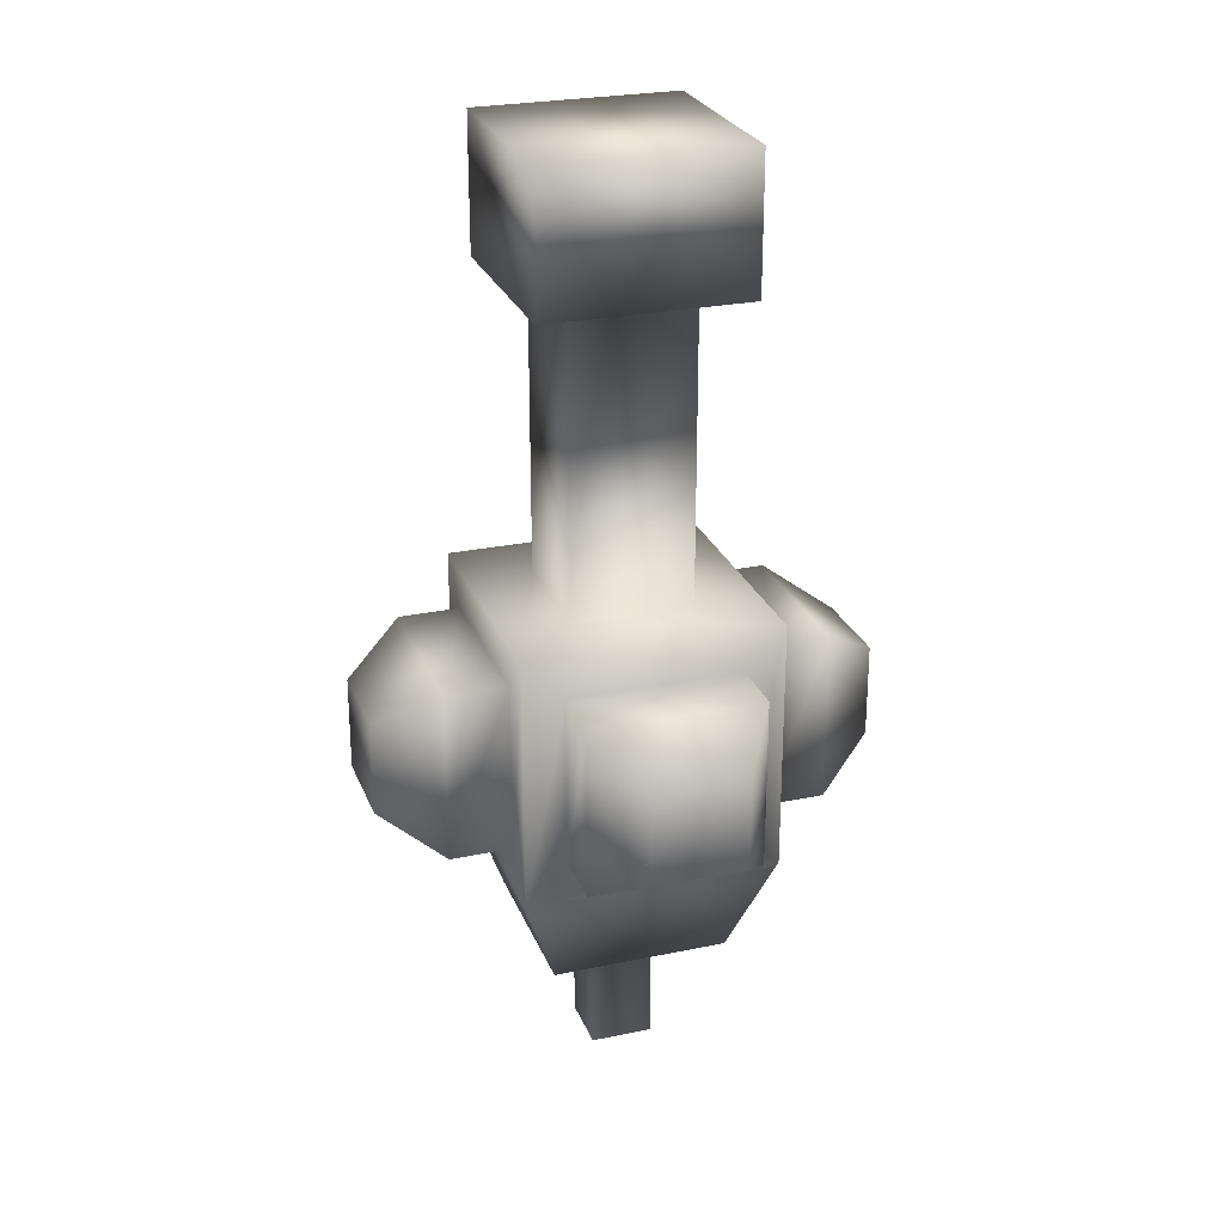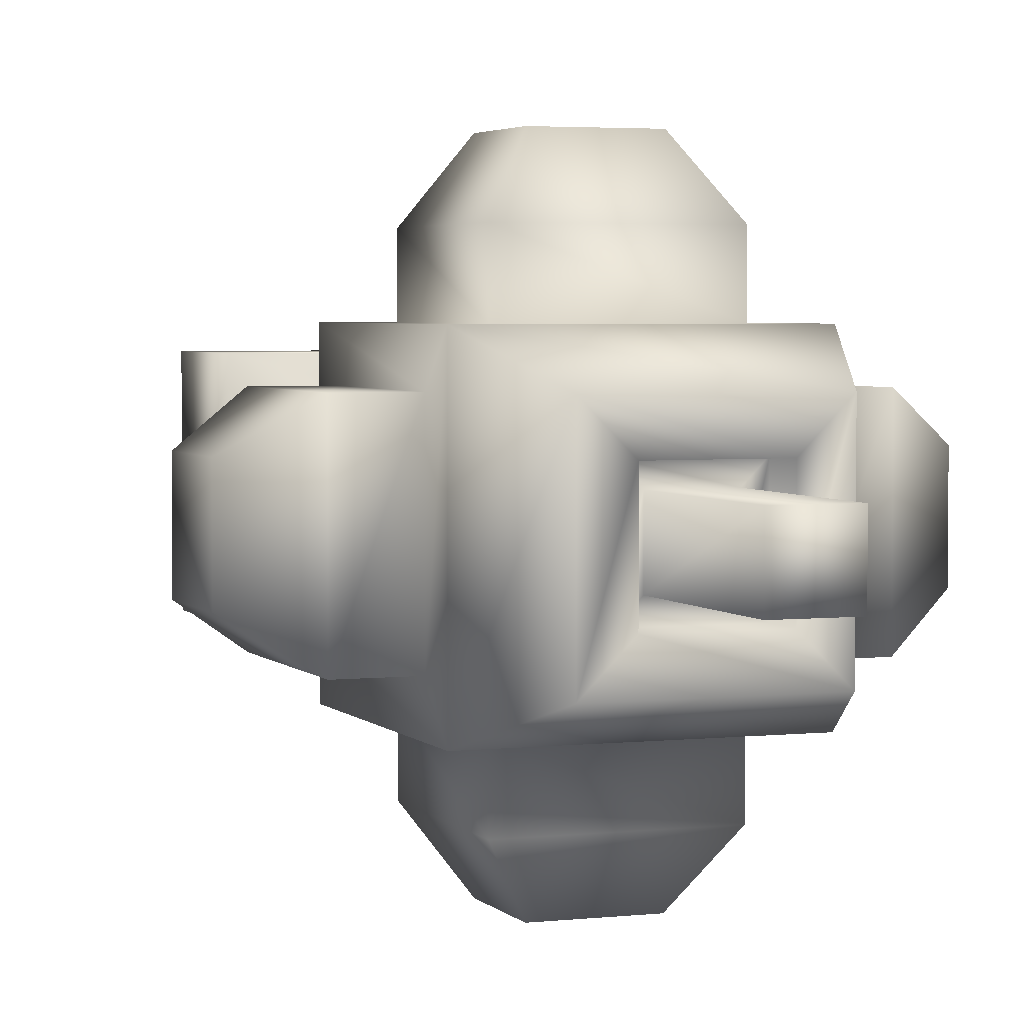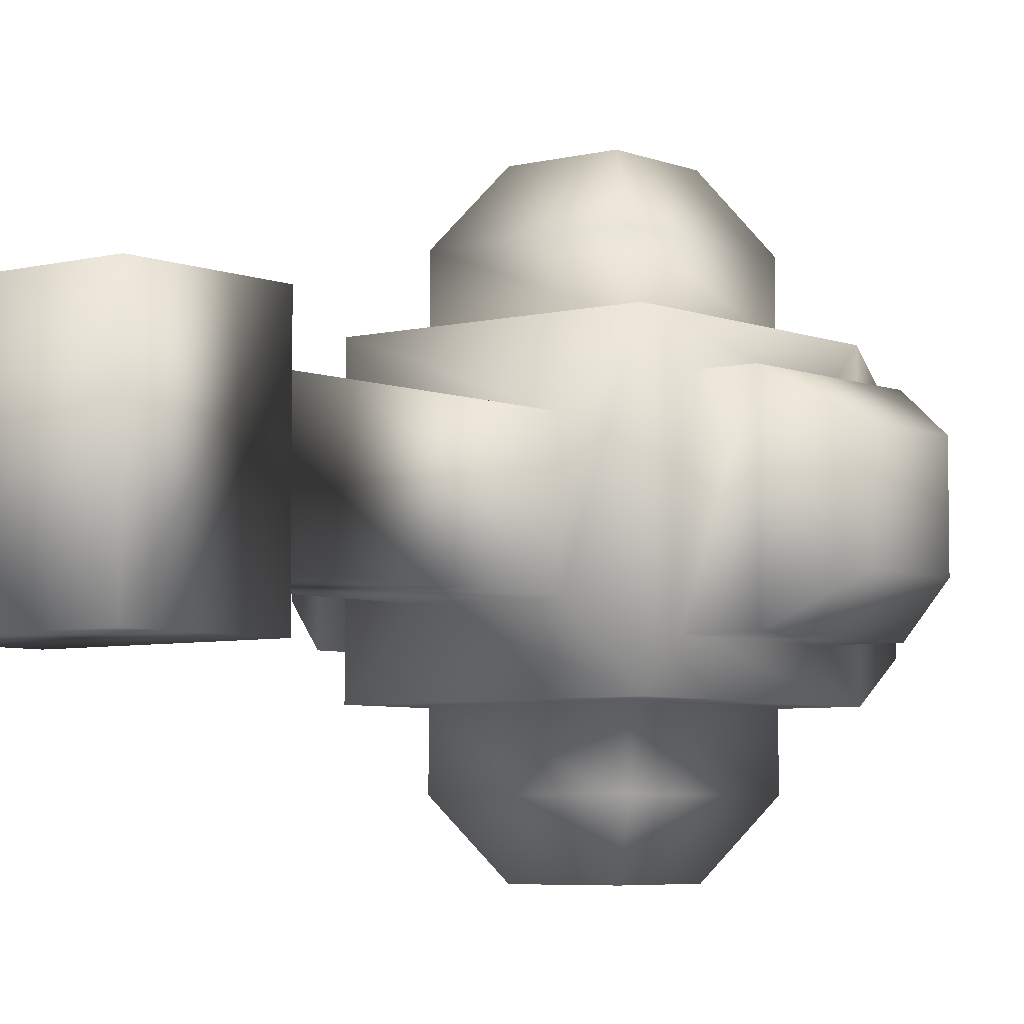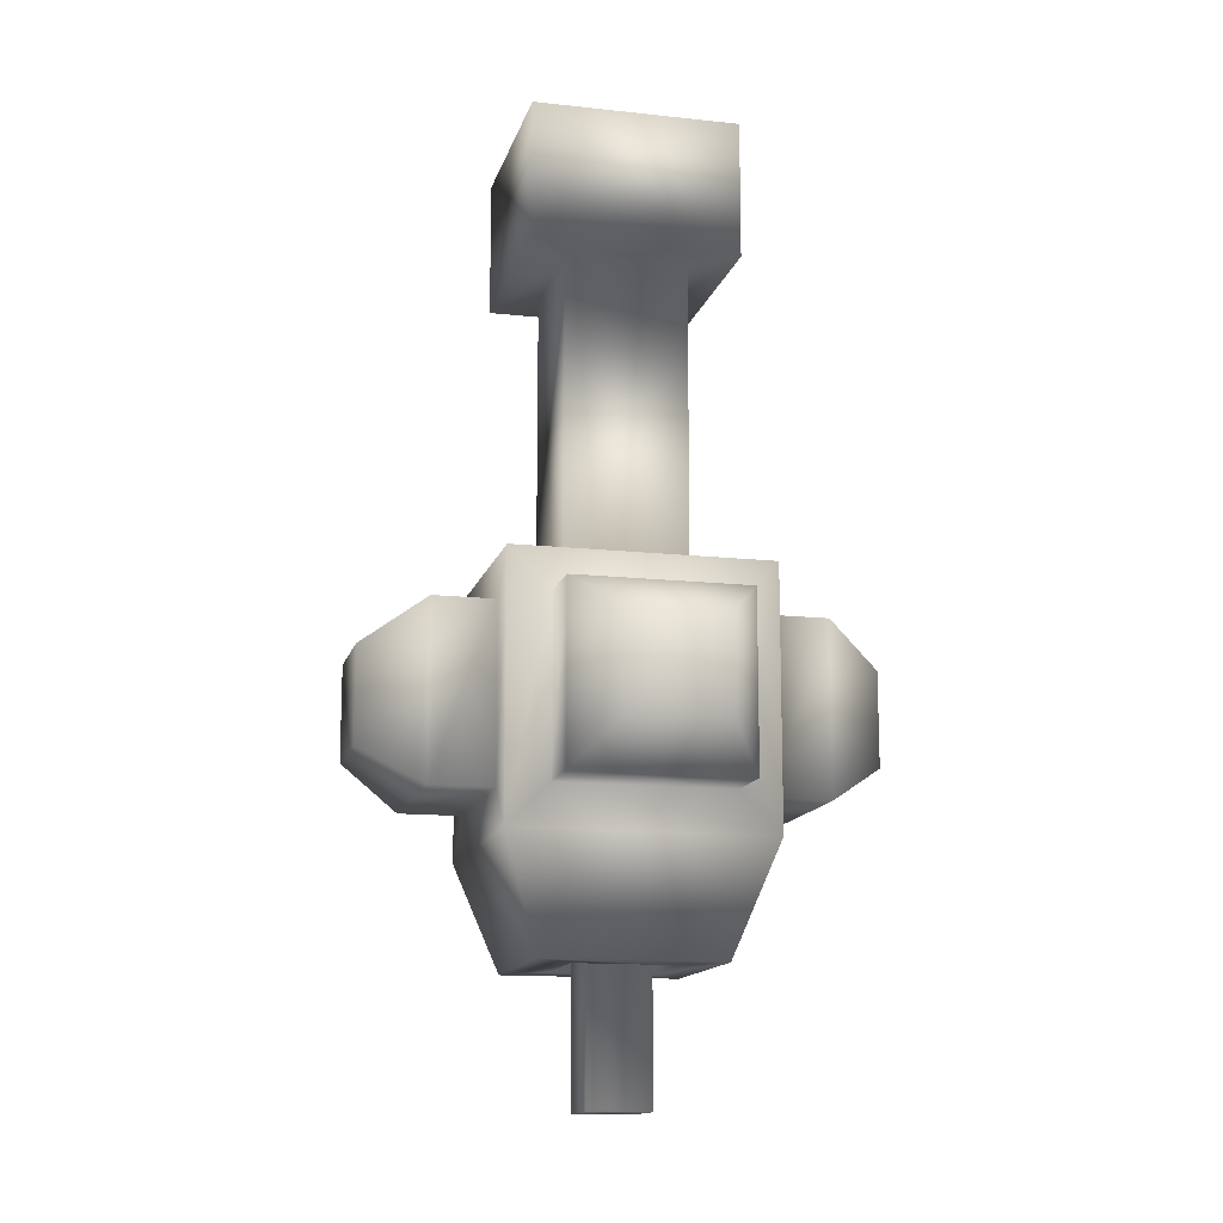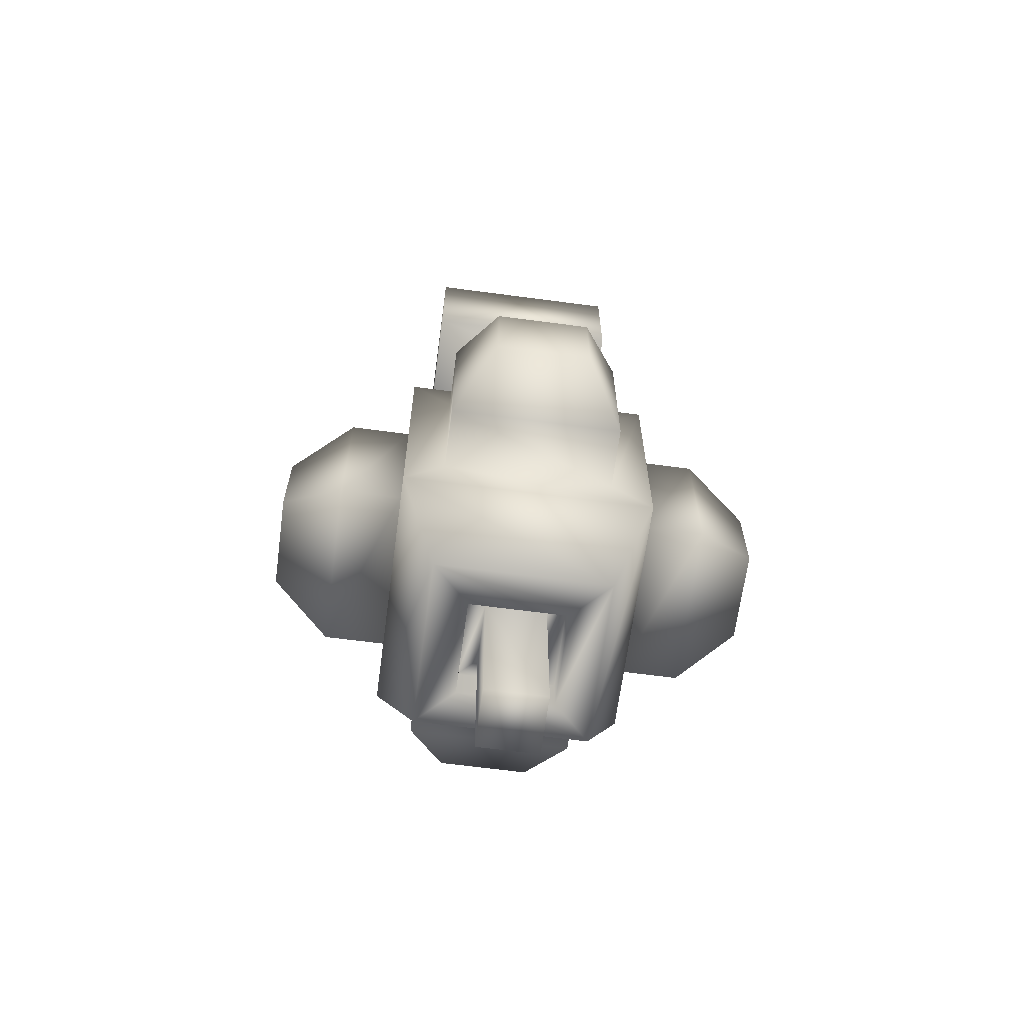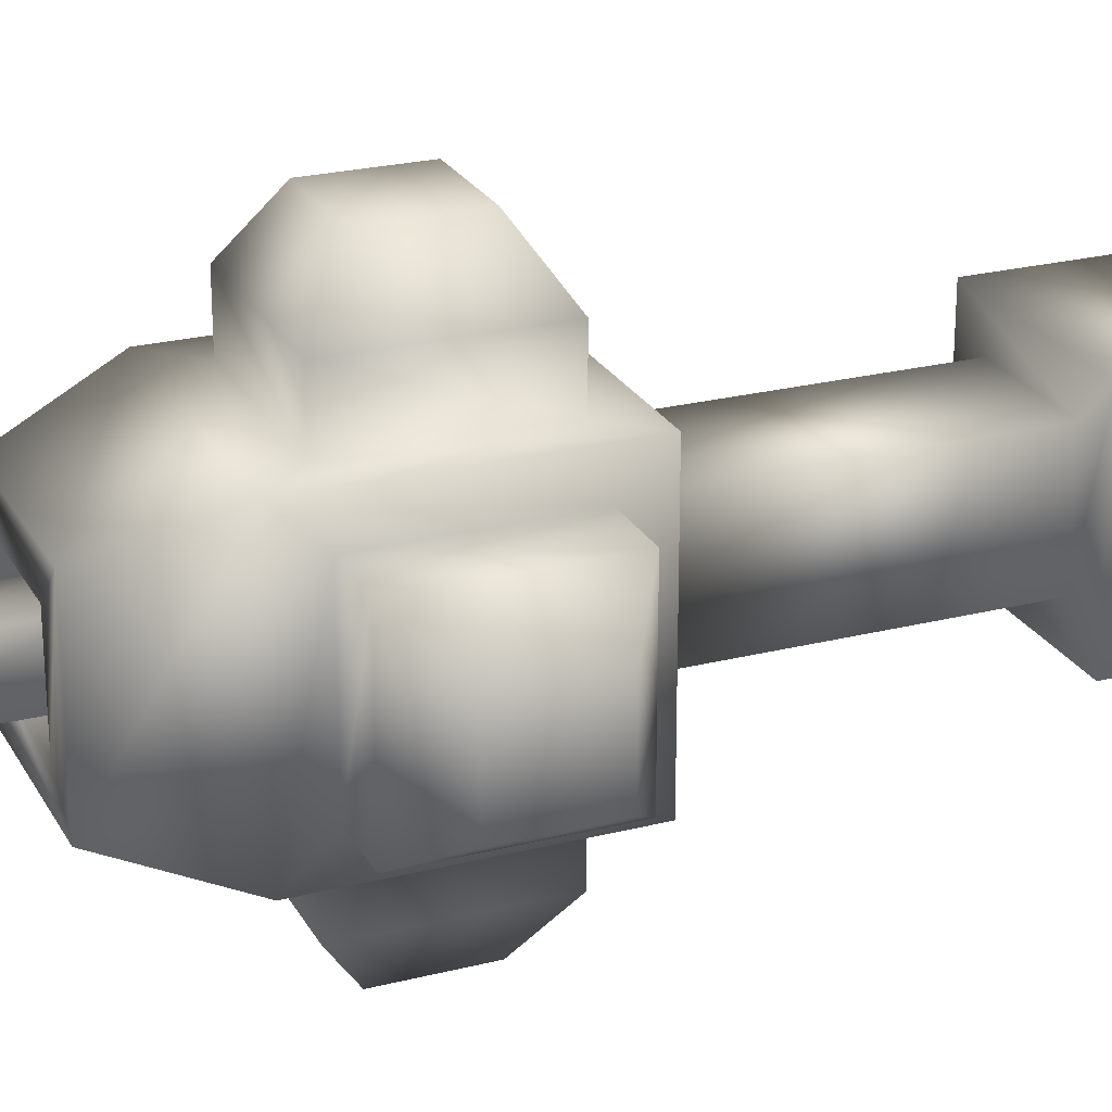
<metadata>
{"format":"obj","ext":"obj","renderer":"f3d","projection":"perspective","resolution":1024,"background":"white","views":[{"elev":25.8,"azim":-108.4,"up":"+Z"},{"elev":3.5,"azim":159.4,"up":"+Y"},{"elev":-5.3,"azim":38.7,"up":"+Y"},{"elev":-13.7,"azim":166.2,"up":"+Z"},{"elev":-65.5,"azim":172.4,"up":"+Z"},{"elev":24.2,"azim":-112.7,"up":"+Y"}]}
</metadata>
<code>
o cube1
v -1 -1 1
v -1 1 1
v 1 1 1
v 1 -1 1
v -1 -1 -1
v -1 1 -1
v 1 1 -1
v 1 -1 -1
v -0.478 0.478 1
v -0.478 -0.478 1
v 0.478 -0.478 1
v 0.478 0.478 1
v -0.478 0.478 3.407
v -0.478 -0.478 3.407
v 0.478 -0.478 3.407
v 0.478 0.478 3.407
v -0.8059 0.8059 3.407
v -0.8059 -0.8059 3.407
v 0.8059 -0.8059 3.407
v 0.8059 0.8059 3.407
v -0.8059 0.8059 4.487
v -0.8059 -0.8059 4.487
v 0.8059 -0.8059 4.487
v 0.8059 0.8059 4.487
v -0.694 -0.694 -1.859
v -0.694 0.694 -1.859
v 0.694 0.694 -1.859
v 0.694 -0.694 -1.859
v -0.3914 -0.3914 -1.859
v -0.3914 0.3914 -1.859
v 0.3914 0.3914 -1.859
v 0.3914 -0.3914 -1.859
v -0.3914 -0.3914 -1.566
v -0.3914 0.3914 -1.566
v 0.3914 0.3914 -1.566
v 0.3914 -0.3914 -1.566
v -0.2435 -0.2435 -1.566
v -0.2435 0.2435 -1.566
v 0.2435 0.2435 -1.566
v 0.2435 -0.2435 -1.566
v -0.2435 -0.2435 -2.88
v -0.2435 0.2435 -2.88
v 0.2435 0.2435 -2.88
v 0.2435 -0.2435 -2.88
v 1 0.678 0.678
v 1 -0.678 0.678
v 1 -0.678 -0.678
v 1 0.678 -0.678
v 0.678 -1 0.678
v -0.678 -1 0.678
v -0.678 -1 -0.678
v 0.678 -1 -0.678
v -0.678 1 0.678
v 0.678 1 0.678
v 0.678 1 -0.678
v -0.678 1 -0.678
v -1 -0.678 0.678
v -1 0.678 0.678
v -1 0.678 -0.678
v -1 -0.678 -0.678
v 1.486 0.678 0.678
v 1.486 -0.678 0.678
v 1.486 -0.678 -0.678
v 1.486 0.678 -0.678
v 0.678 -1.486 0.678
v -0.678 -1.486 0.678
v -0.678 -1.486 -0.678
v 0.678 -1.486 -0.678
v -0.678 1.486 0.678
v 0.678 1.486 0.678
v 0.678 1.486 -0.678
v -0.678 1.486 -0.678
v -1.486 -0.678 0.678
v -1.486 0.678 0.678
v -1.486 0.678 -0.678
v -1.486 -0.678 -0.678
v 1.963 0.3702 0.3702
v 1.963 -0.3702 0.3702
v 1.963 -0.3702 -0.3702
v 1.963 0.3702 -0.3702
v 0.3702 -1.963 0.3702
v -0.3702 -1.963 0.3702
v -0.3702 -1.963 -0.3702
v 0.3702 -1.963 -0.3702
v -0.3702 1.963 0.3702
v 0.3702 1.963 0.3702
v 0.3702 1.963 -0.3702
v -0.3702 1.963 -0.3702
v -1.963 -0.3702 0.3702
v -1.963 0.3702 0.3702
v -1.963 0.3702 -0.3702
v -1.963 -0.3702 -0.3702
g cube1_default
f 1 10 9 2
f 1 50 49 4
f 1 57 60 5
f 2 9 12 3
f 2 53 56 6
f 2 58 57 1
f 3 12 11 4
f 3 45 48 7
f 3 54 53 2
f 4 11 10 1
f 4 46 45 3
f 4 49 52 8
f 5 25 28 8
f 5 51 50 1
f 5 60 59 6
f 6 26 25 5
f 6 56 55 7
f 6 59 58 2
f 7 27 26 6
f 7 48 47 8
f 7 55 54 3
f 8 28 27 7
f 8 47 46 4
f 8 52 51 5
f 9 13 16 12
f 10 14 13 9
f 11 15 14 10
f 12 16 15 11
f 13 17 20 16
f 14 18 17 13
f 15 19 18 14
f 16 20 19 15
f 17 21 24 20
f 18 22 21 17
f 19 23 22 18
f 20 24 23 19
f 22 23 24 21
f 25 29 32 28
f 26 30 29 25
f 27 31 30 26
f 28 32 31 27
f 29 33 36 32
f 30 34 33 29
f 31 35 34 30
f 32 36 35 31
f 33 37 40 36
f 34 38 37 33
f 35 39 38 34
f 36 40 39 35
f 37 41 44 40
f 38 42 41 37
f 39 43 42 38
f 40 44 43 39
f 42 43 44 41
f 45 61 64 48
f 46 62 61 45
f 47 63 62 46
f 48 64 63 47
f 49 65 68 52
f 50 66 65 49
f 51 67 66 50
f 52 68 67 51
f 53 69 72 56
f 54 70 69 53
f 55 71 70 54
f 56 72 71 55
f 57 73 76 60
f 58 74 73 57
f 59 75 74 58
f 60 76 75 59
f 61 77 80 64
f 62 78 77 61
f 63 79 78 62
f 64 80 79 63
f 65 81 84 68
f 66 82 81 65
f 67 83 82 66
f 68 84 83 67
f 69 85 88 72
f 70 86 85 69
f 71 87 86 70
f 72 88 87 71
f 73 89 92 76
f 74 90 89 73
f 75 91 90 74
f 76 92 91 75
f 78 79 80 77
f 82 83 84 81
f 86 87 88 85
f 90 91 92 89

</code>
